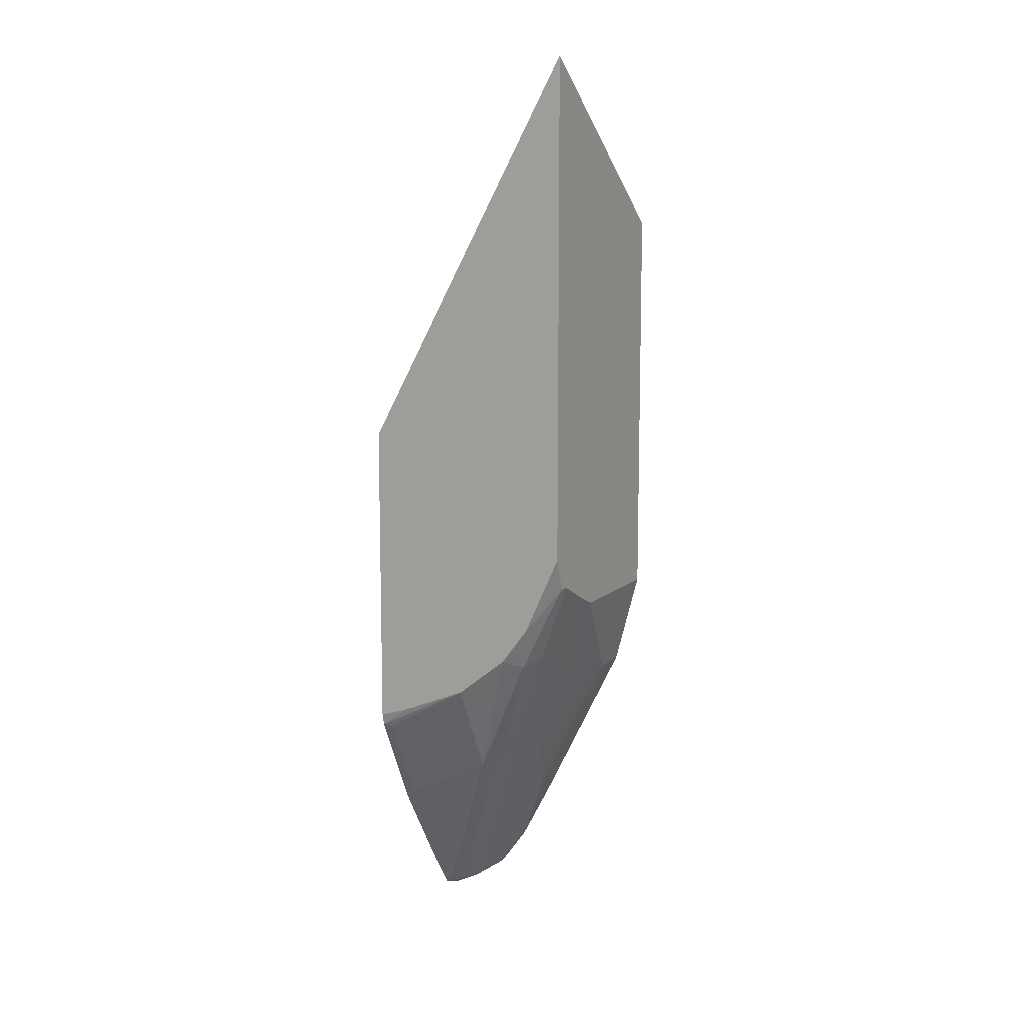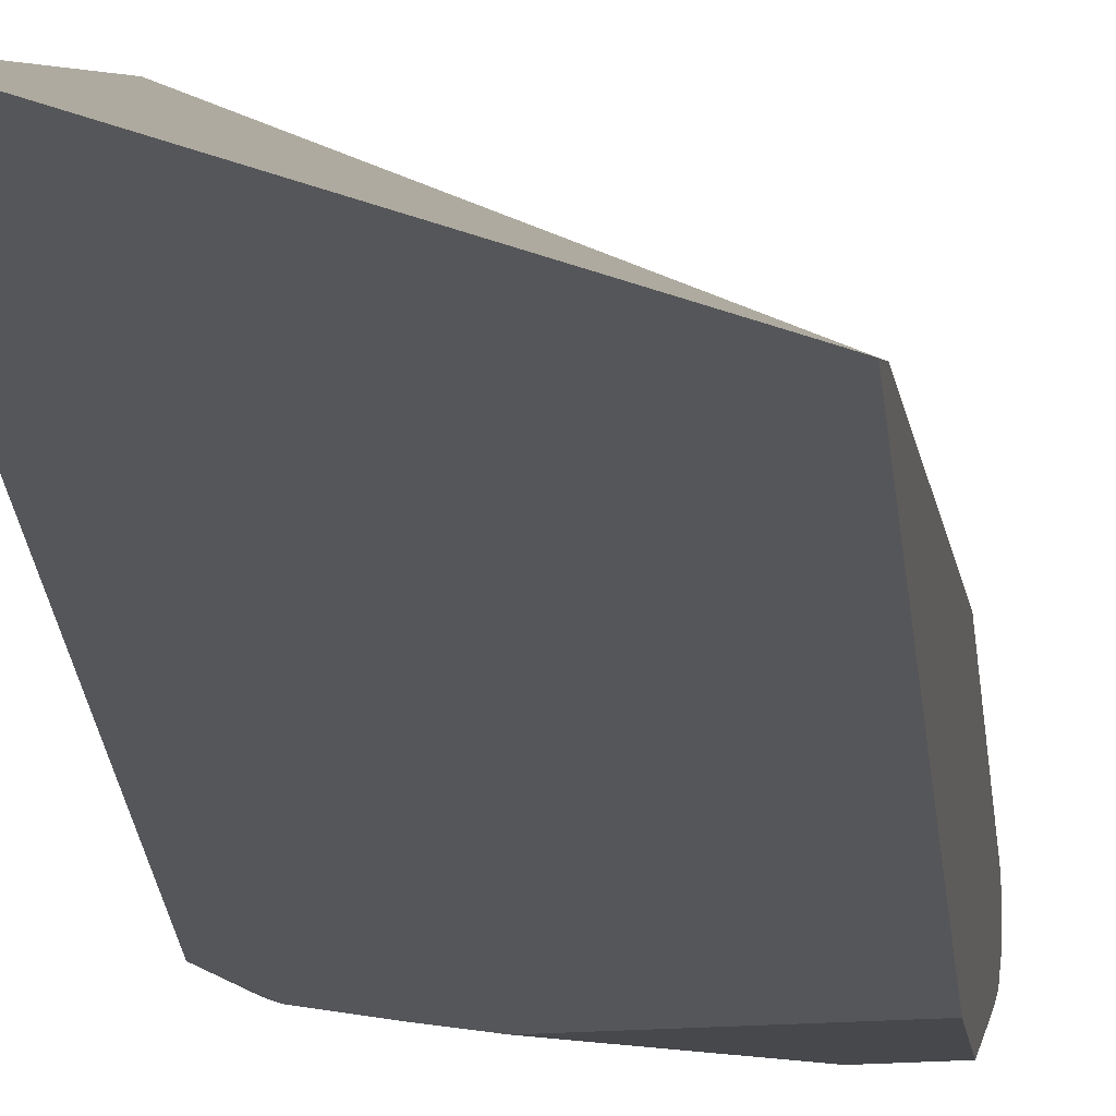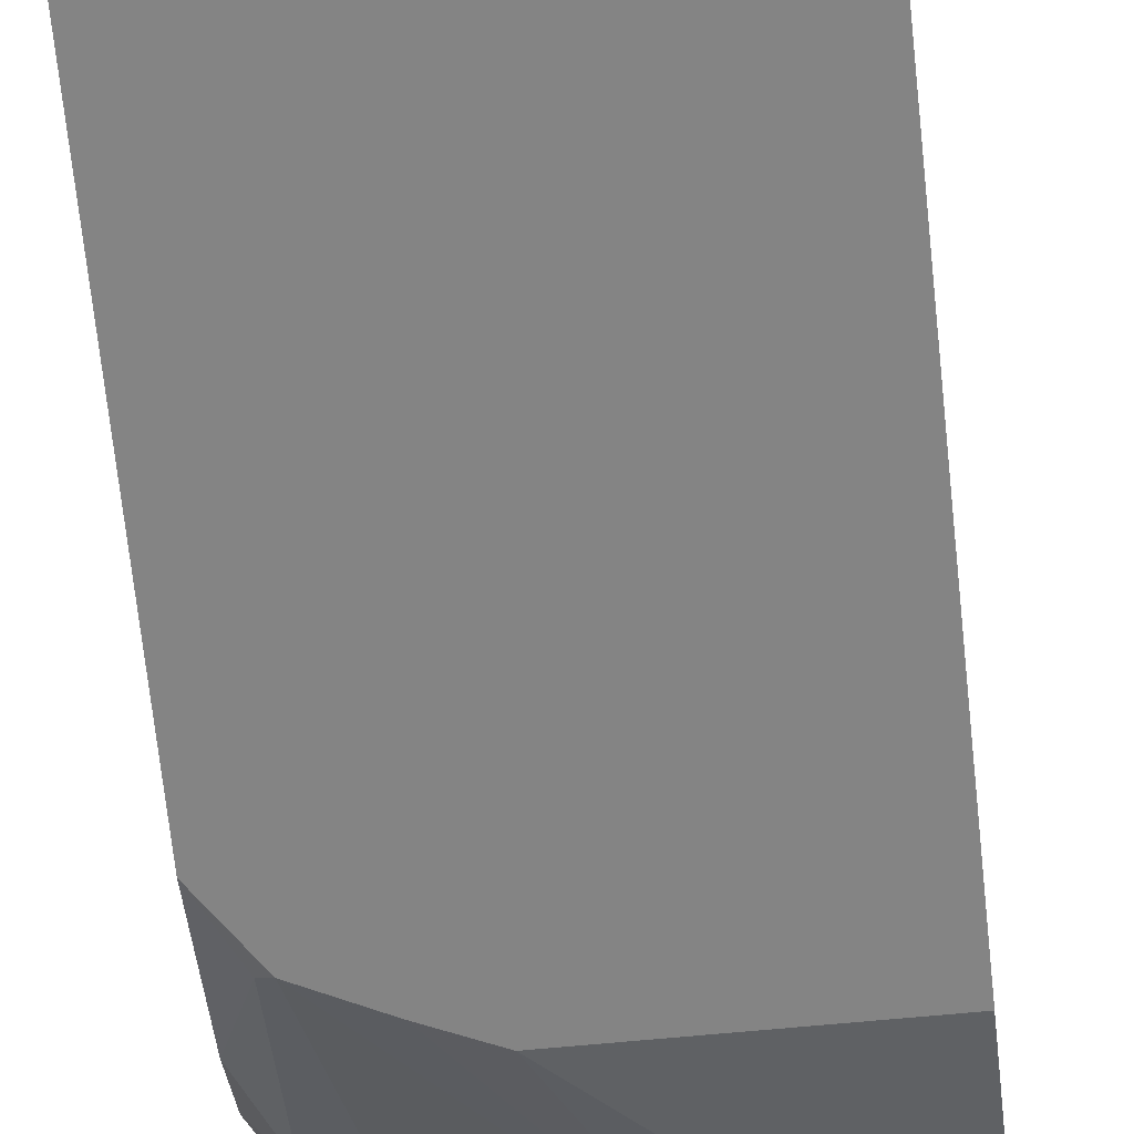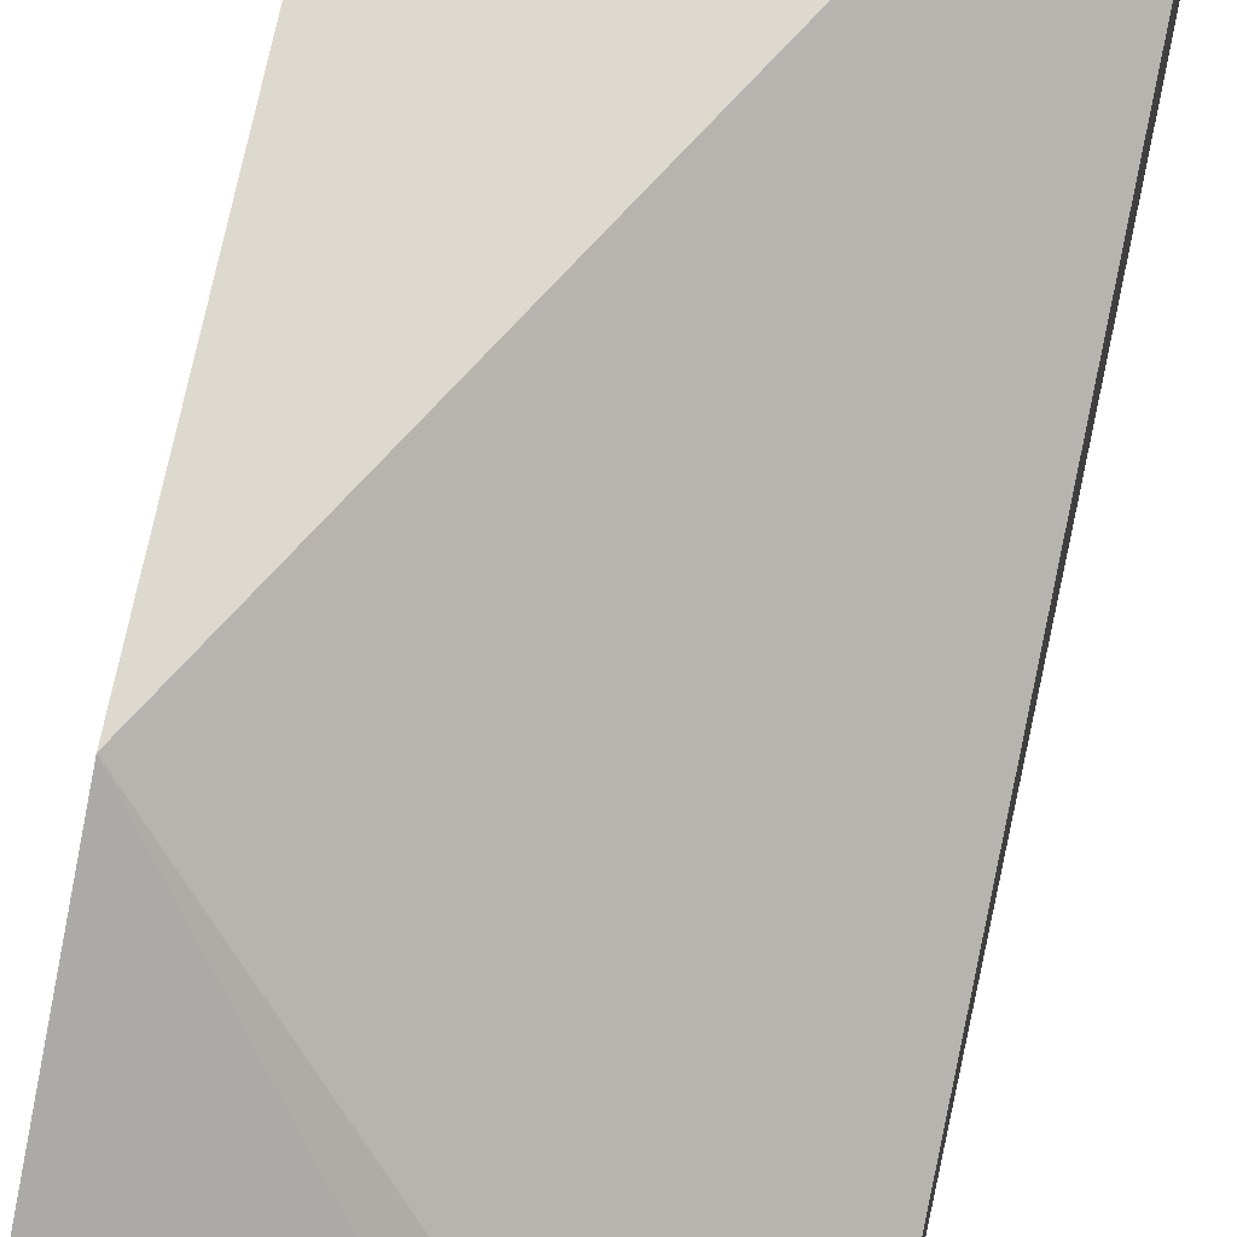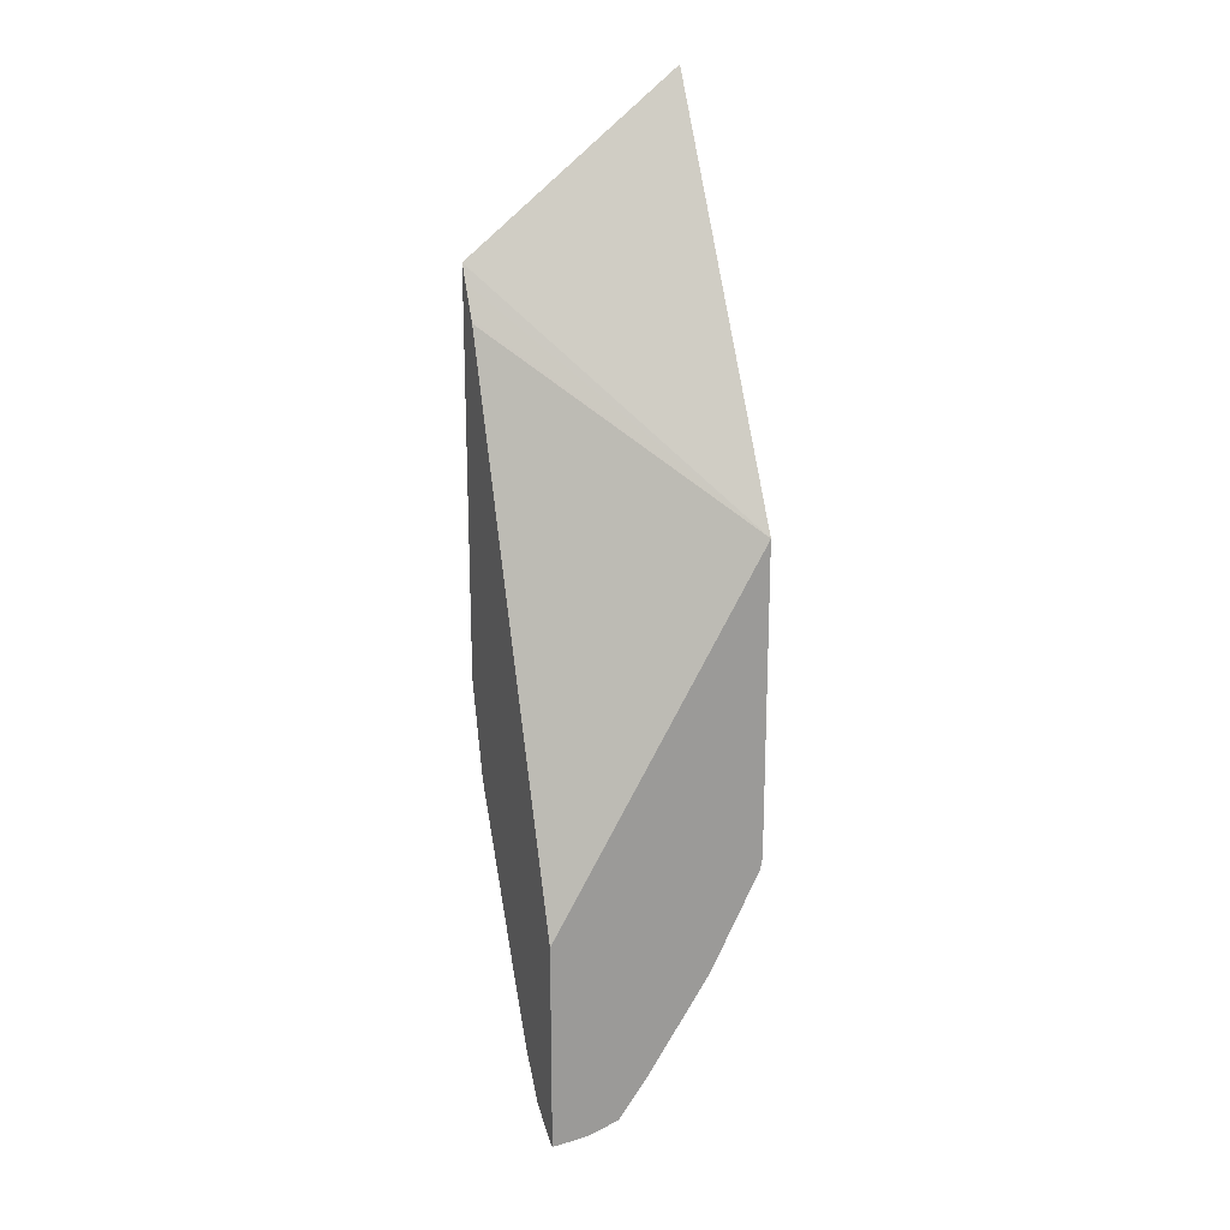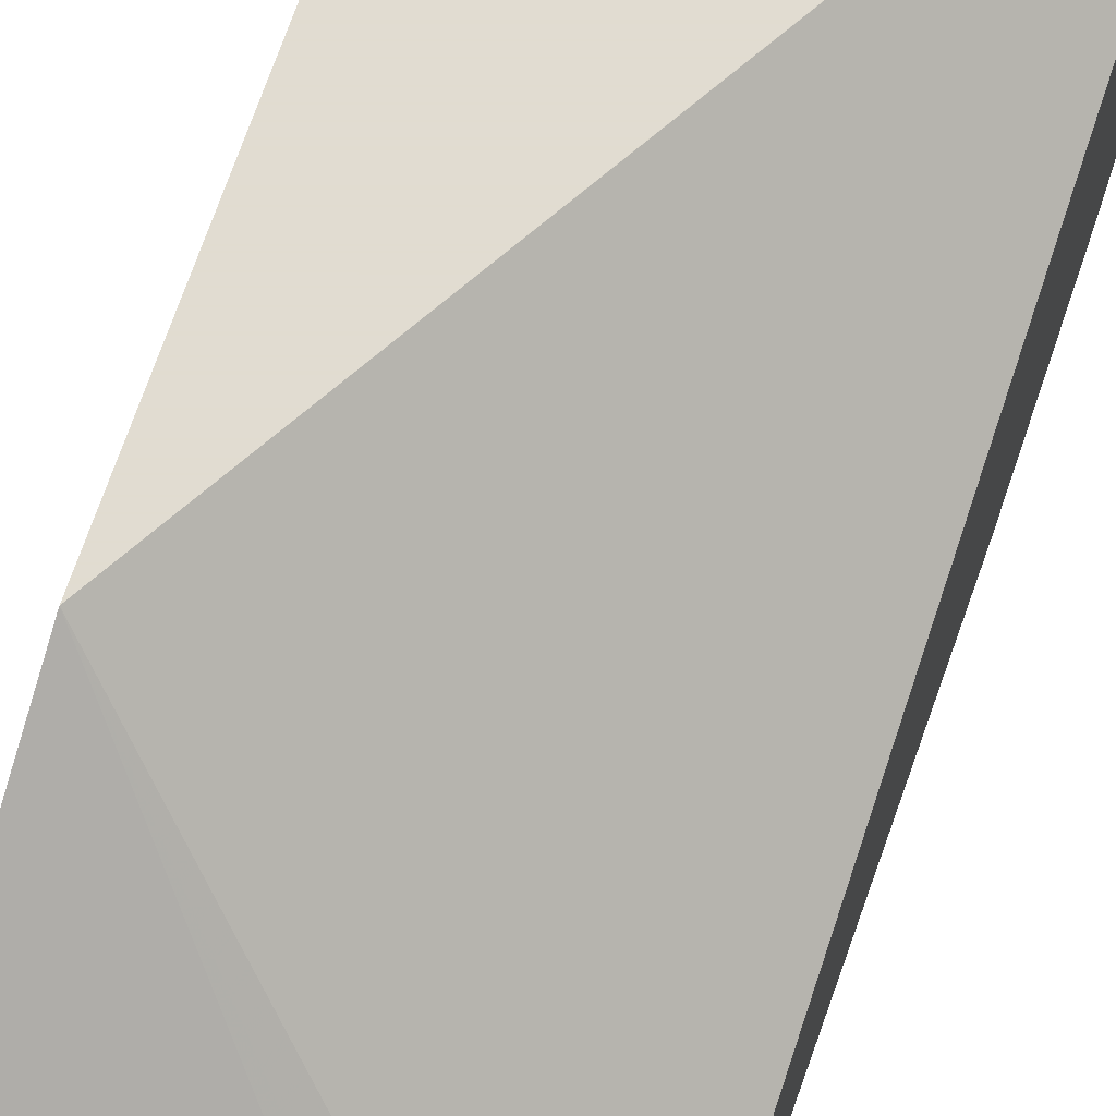
<metadata>
{"format":"obj","ext":"obj","renderer":"f3d","projection":"perspective","resolution":1024,"background":"white","views":[{"elev":10.6,"azim":117.2,"up":"+Y"},{"elev":-26.0,"azim":-174.3,"up":"+Z"},{"elev":-61.4,"azim":-174.3,"up":"+Z"},{"elev":71.5,"azim":-167.9,"up":"+Z"},{"elev":19.9,"azim":-21.6,"up":"+Y"},{"elev":69.3,"azim":-160.9,"up":"+Z"}]}
</metadata>
<code>
v 0.3147 -0.5624 -0.3314
v 0.3147 -0.5607 -0.3358
v 0.3279 -0.5613 -0.3314
v 0.3147 -0.4401 -0.3314
v 0.3147 -0.5595 -0.3382
v 0.337 -0.553 -0.3457
v 0.337 -0.5602 -0.3314
v 0.3147 -0.4399 -0.3314
v 0.4372 -0.229 -0.3314
v 0.3147 -0.5486 -0.3547
v 0.3537 -0.5547 -0.3314
v 0.3147 -0.5255 -0.3713
v 0.337 -0.4753 -0.3975
v 0.363 -0.5012 -0.3716
v 0.363 -0.5217 -0.3565
v 0.3565 -0.5476 -0.337
v 0.3147 -0.1297 -0.4407
v 0.4372 -0.003917 -0.4554
v 0.3147 -0.1004 -0.4554
v 0.3147 -0.11 -0.4506
v 0.3147 -0.1273 -0.4419
v 0.4372 -0.4104 -0.3314
v 0.3716 -0.5271 -0.337
v 0.3711 -0.5302 -0.3314
v 0.3147 -0.523 -0.3728
v 0.3147 -0.4902 -0.3901
v 0.3147 -0.4753 -0.3975
v 0.337 -0.4407 -0.4148
v 0.363 -0.444 -0.4083
v 0.3889 -0.4494 -0.3975
v 0.3889 -0.4699 -0.3824
v 0.4083 -0.444 -0.3889
v 0.4372 -0.2974 -0.4554
v 0.3147 -0.3336 -0.4554
v 0.4356 -0.4173 -0.3314
v 0.4372 -0.4049 -0.3487
v 0.3975 -0.4753 -0.363
v 0.4055 -0.4769 -0.3314
v 0.3958 -0.4919 -0.3314
v 0.3147 -0.4407 -0.4148
v 0.3147 -0.4038 -0.4333
v 0.337 -0.3888 -0.4407
v 0.4018 -0.4342 -0.4018
v 0.363 -0.3921 -0.4342
v 0.4148 -0.3662 -0.4342
v 0.4083 -0.4699 -0.337
v 0.4278 -0.3694 -0.4278
v 0.4372 -0.3647 -0.4183
v 0.4372 -0.3789 -0.4006
v 0.4372 -0.3881 -0.3889
v 0.4278 -0.3175 -0.4537
v 0.4244 -0.3167 -0.4554
v 0.4372 -0.3438 -0.4342
v 0.3889 -0.3336 -0.4554
v 0.3147 -0.3888 -0.4407
v 0.4342 -0.418 -0.337
v 0.4078 -0.4729 -0.3314
v 0.4052 -0.3263 -0.4554
f 29 44 45
f 23 37 38
f 23 38 39
f 23 39 24
f 28 40 41
f 28 44 29
f 28 42 44
f 29 43 30
f 29 45 43
f 23 32 37
f 28 41 42
f 22 35 36
f 14 30 31
f 18 54 34
f 18 58 54
f 18 52 58
f 18 33 52
f 16 32 23
f 16 31 32
f 15 31 16
f 14 31 15
f 13 30 14
f 13 29 30
f 30 43 31
f 13 28 29
f 18 34 19
f 31 43 32
f 44 52 45
f 32 43 47
f 13 40 28
f 47 51 53
f 47 52 51
f 47 53 48
f 46 56 57
f 46 50 56
f 45 52 47
f 44 58 52
f 44 54 58
f 43 45 47
f 42 54 44
f 41 55 42
f 38 46 57
f 37 46 38
f 35 57 56
f 35 50 36
f 35 56 50
f 34 42 55
f 34 54 42
f 33 53 51
f 33 51 52
f 32 50 46
f 32 49 50
f 32 48 49
f 32 47 48
f 32 46 37
f 13 27 40
f 5 10 6
f 13 25 26
f 1 12 10
f 1 25 12
f 1 26 25
f 1 27 26
f 1 40 27
f 1 41 40
f 1 55 41
f 1 34 55
f 1 19 34
f 1 20 19
f 1 21 20
f 1 17 21
f 1 8 17
f 1 4 8
f 1 9 4
f 1 22 9
f 13 26 27
f 1 57 35
f 1 38 57
f 1 39 38
f 1 24 39
f 1 11 24
f 1 7 11
f 1 3 7
f 1 2 3
f 1 10 5
f 1 5 2
f 1 35 22
f 2 6 7
f 2 5 6
f 12 25 13
f 11 23 24
f 11 16 23
f 9 33 18
f 9 48 53
f 9 49 48
f 9 50 49
f 9 36 50
f 9 22 36
f 9 21 17
f 9 20 21
f 9 53 33
f 9 18 19
f 9 19 20
f 4 9 8
f 2 7 3
f 6 10 12
f 6 12 13
f 6 11 7
f 6 14 15
f 6 15 16
f 6 16 11
f 8 9 17
f 6 13 14

</code>
